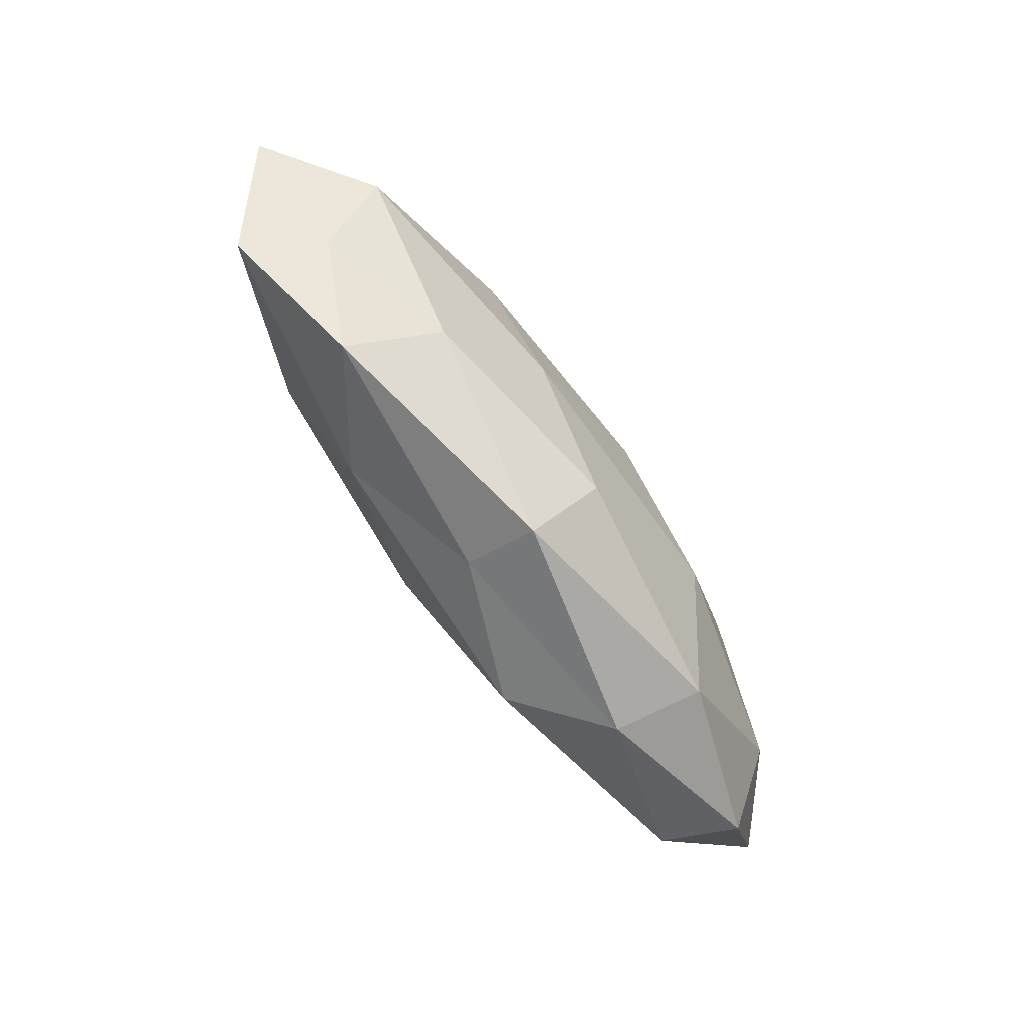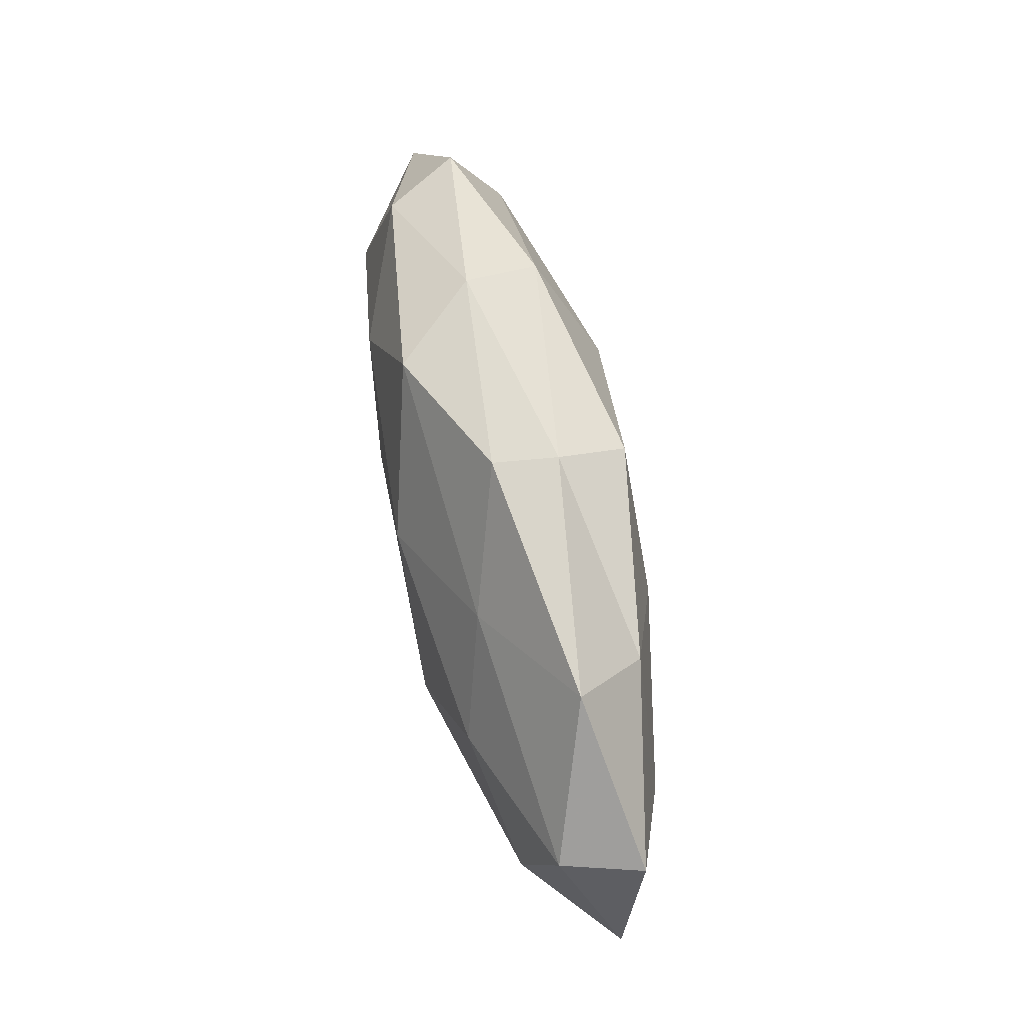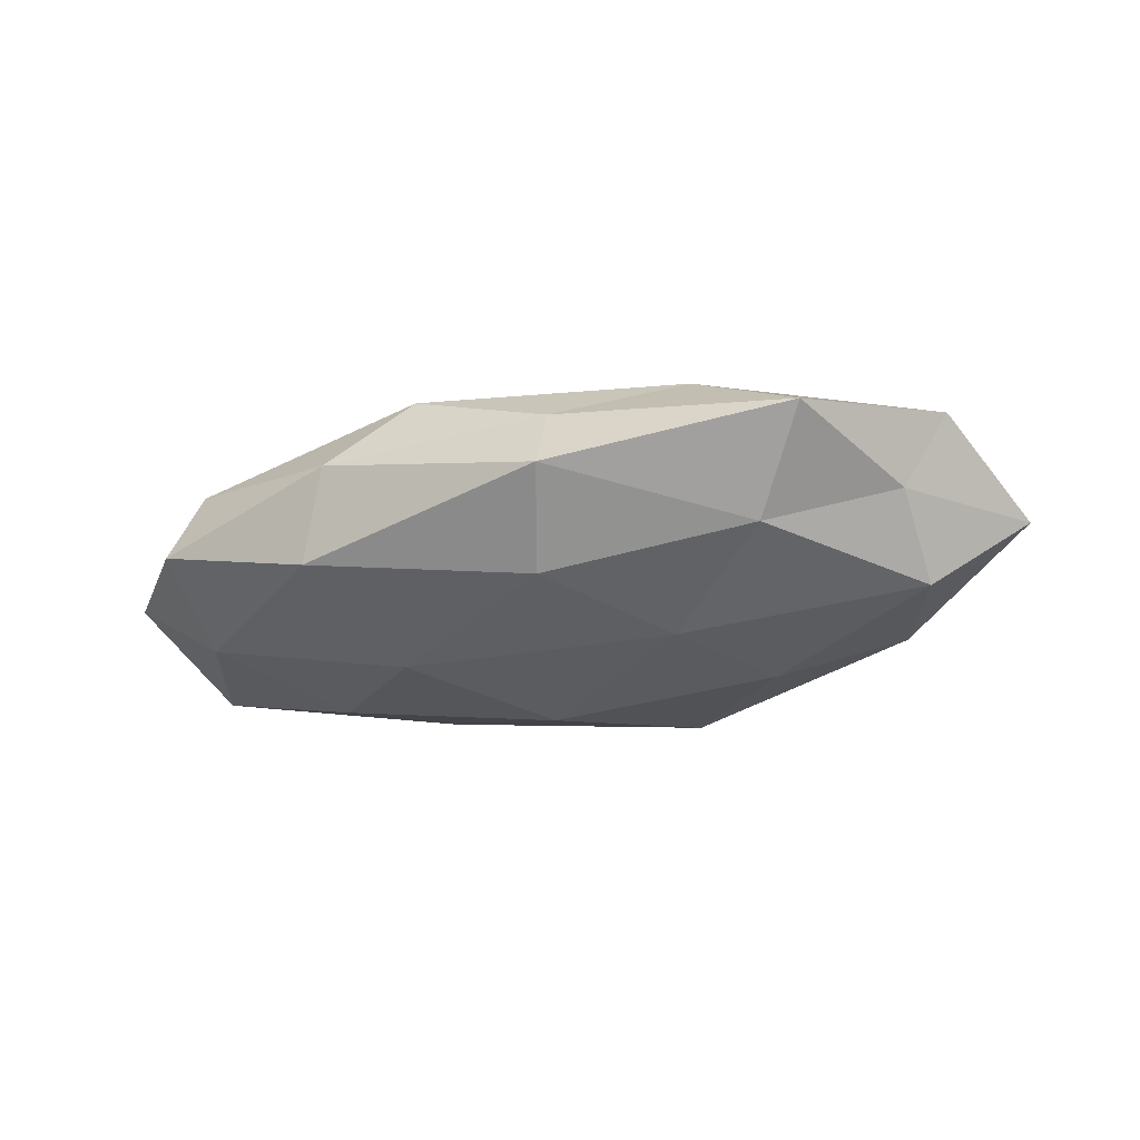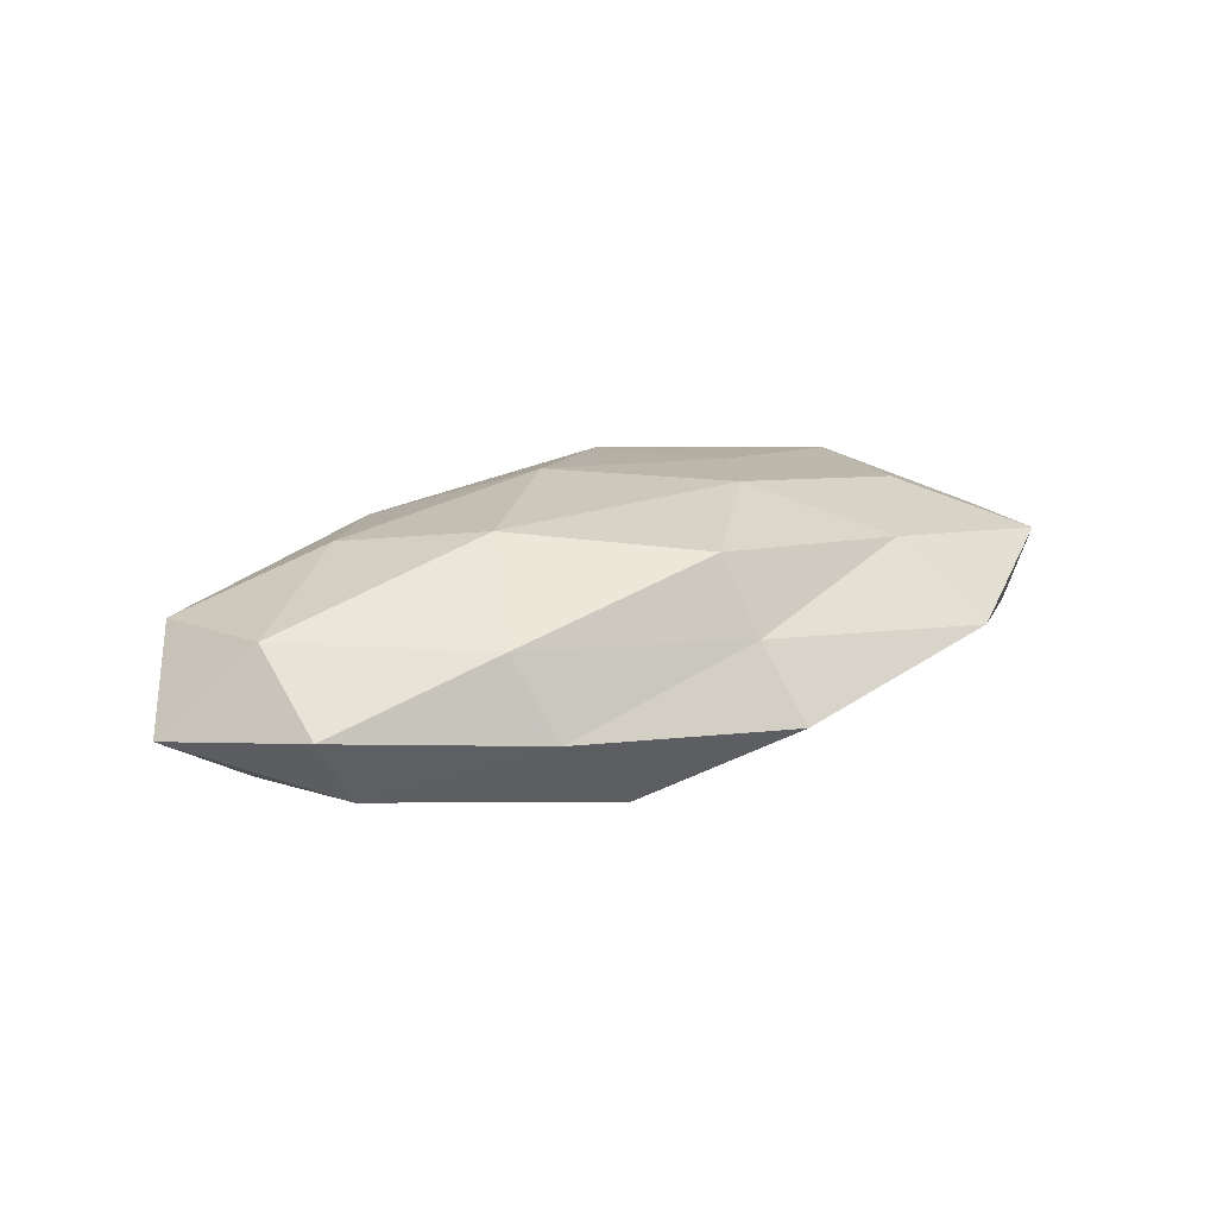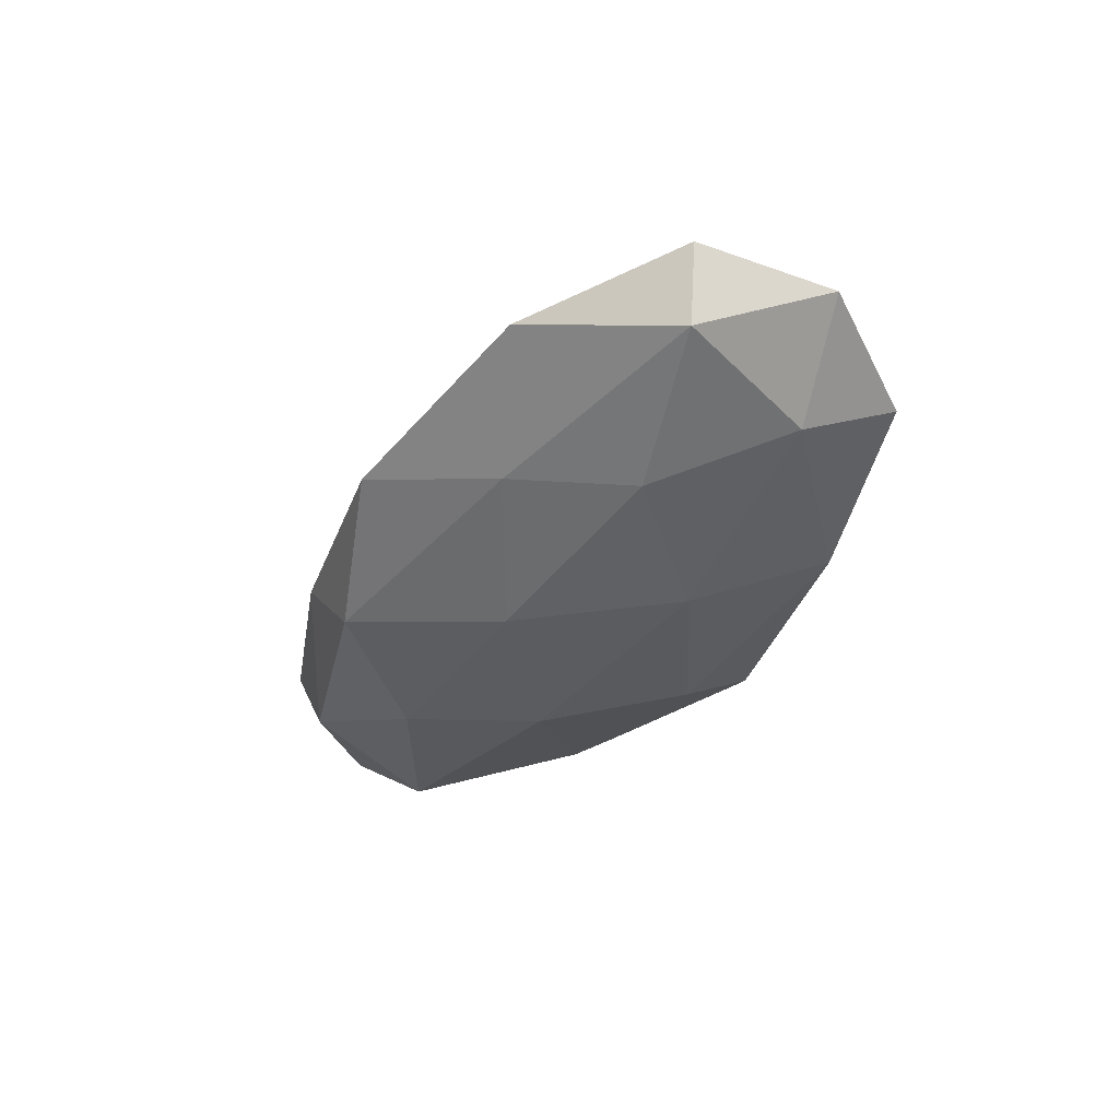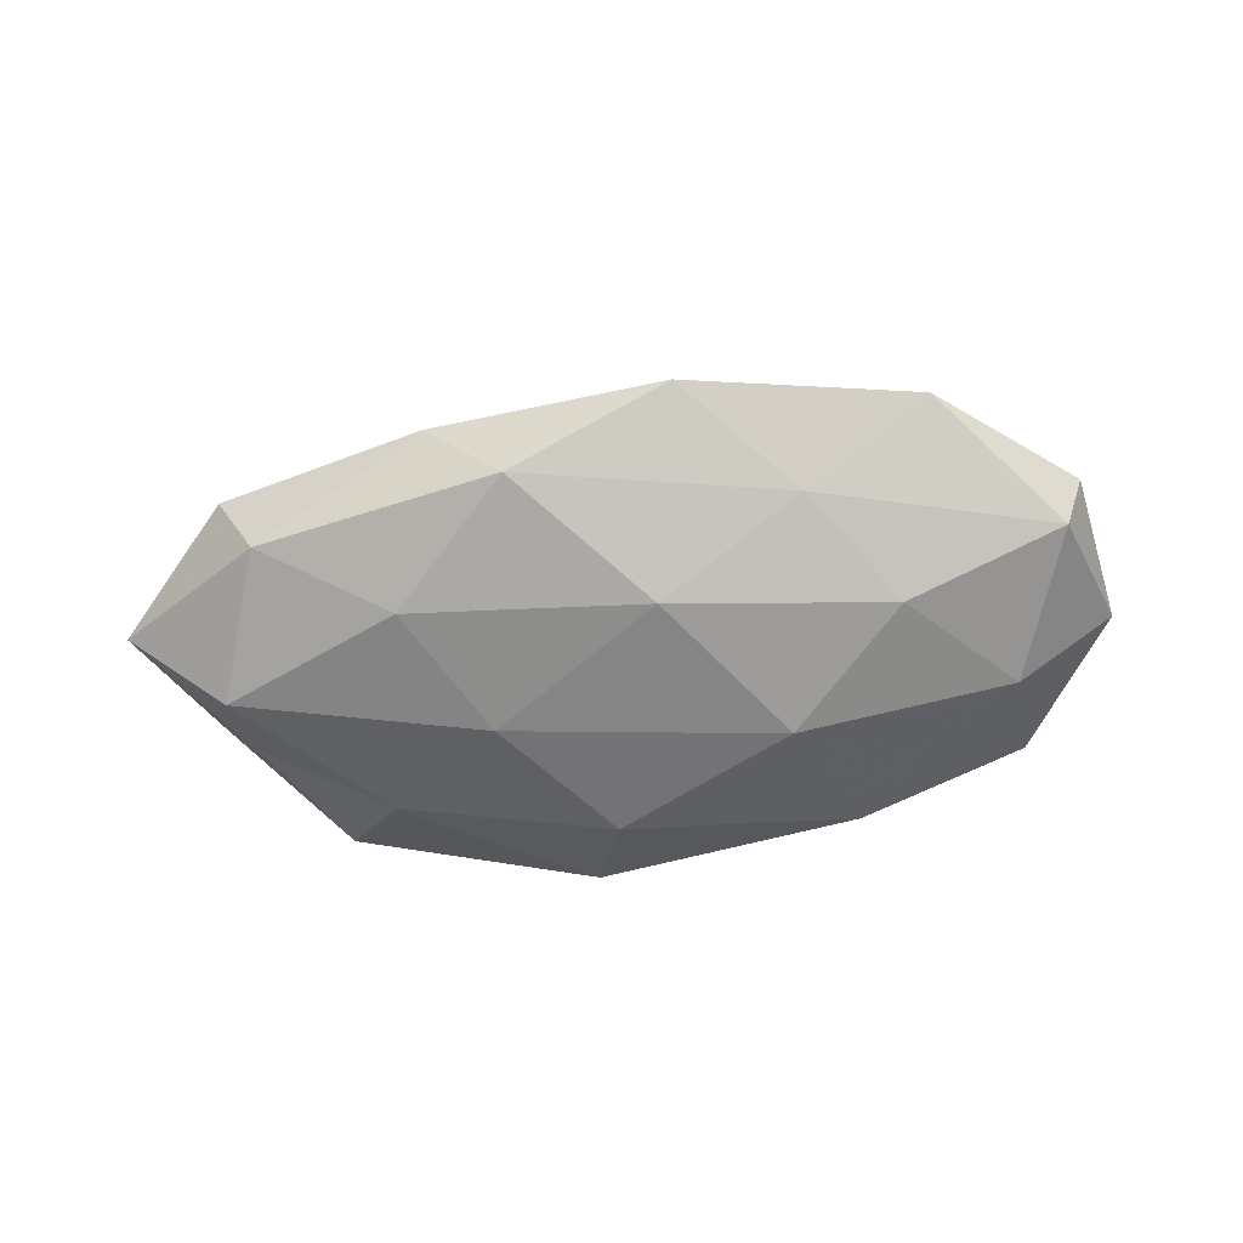
<metadata>
{"format":"obj","ext":"obj","renderer":"f3d","projection":"perspective","resolution":1024,"background":"white","views":[{"elev":-72.7,"azim":125.7,"up":"+Y"},{"elev":65.1,"azim":-102.3,"up":"+Y"},{"elev":-34.1,"azim":15.4,"up":"+Z"},{"elev":24.1,"azim":150.1,"up":"+Z"},{"elev":-36.3,"azim":-118.9,"up":"+Z"},{"elev":-62.9,"azim":-176.3,"up":"+Z"}]}
</metadata>
<code>
v 0.04695 0.006045 0.008915
v 0.03205 -0.00774 0.01272
v -0.04527 -0.005637 -0.008265
v 0.02831 -0.01731 -0.009457
v -0.05103 0.01265 -0.005069
v 0.005018 -0.03089 -0.005994
v 0.01883 0.007042 0.01649
v 0.003336 -0.01055 0.0154
v 0.05092 -0.01275 0.005325
v 0.04596 -0.001162 -0.01118
v -0.002874 0.02026 0.01421
v 0.01181 0.02569 -0.01095
v 0.04115 0.01675 -0.007256
v -0.04333 -0.01719 0.007673
v -0.03165 0.007531 -0.01205
v -0.0541 0.01374 0.004642
v 0.001929 -0.01937 -0.01346
v -0.007213 0.03239 -0.003618
v 0.005372 -0.02757 0.003257
v 0.04604 0.01834 0.001889
v -0.04718 -0.01836 -0.001719
v -0.01231 -0.02487 0.01081
v -0.02282 -0.009261 0.01235
v -0.004937 0.0257 0.005136
v -0.02959 0.01766 0.009782
v -0.02274 -0.02785 0.001106
v -0.01868 -0.00659 -0.01546
v 0.02121 0.02709 -0.0008945
v -0.04094 0.001098 0.009931
v 0.03534 -0.02727 -0.0003961
v 0.02491 0.01057 -0.01378
v 0.01512 -0.004373 -0.01496
v 0.02473 0.02164 0.008908
v -0.03616 0.02735 0.0005768
v 0.02161 -0.02153 0.009225
v -0.02662 -0.02245 -0.009095
v 0.04483 -0.0115 -0.003747
v -0.004268 0.01087 -0.01556
v 0.05859 0.003052 -0.001475
v -0.0578 -0.00288 0.001612
v -0.01585 0.004428 0.01503
v -0.02103 0.02022 -0.00845
f 1 7 2
f 8 2 7
f 2 9 1
f 5 15 3
f 6 17 4
f 22 8 23
f 22 23 14
f 24 25 11
f 19 26 6
f 26 14 21
f 22 14 26
f 19 22 26
f 27 3 15
f 28 13 12
f 18 28 12
f 28 20 13
f 18 24 28
f 14 23 29
f 25 16 29
f 6 4 30
f 19 6 30
f 31 13 10
f 12 13 31
f 4 32 10
f 4 17 32
f 27 32 17
f 10 32 31
f 33 7 1
f 33 11 7
f 20 33 1
f 24 11 33
f 28 33 20
f 24 33 28
f 34 5 16
f 18 34 24
f 34 16 25
f 34 25 24
f 35 2 8
f 35 9 2
f 35 8 22
f 19 35 22
f 30 9 35
f 19 30 35
f 6 36 17
f 36 21 3
f 26 36 6
f 26 21 36
f 36 3 27
f 17 36 27
f 37 4 10
f 30 4 37
f 30 37 9
f 15 38 27
f 12 31 38
f 38 32 27
f 38 31 32
f 9 39 1
f 13 39 10
f 1 39 20
f 13 20 39
f 9 37 39
f 10 39 37
f 5 3 40
f 16 5 40
f 40 3 21
f 21 14 40
f 14 29 40
f 40 29 16
f 8 7 41
f 41 7 11
f 23 8 41
f 11 25 41
f 41 29 23
f 25 29 41
f 42 15 5
f 18 12 42
f 42 5 34
f 18 42 34
f 12 38 42
f 42 38 15

</code>
